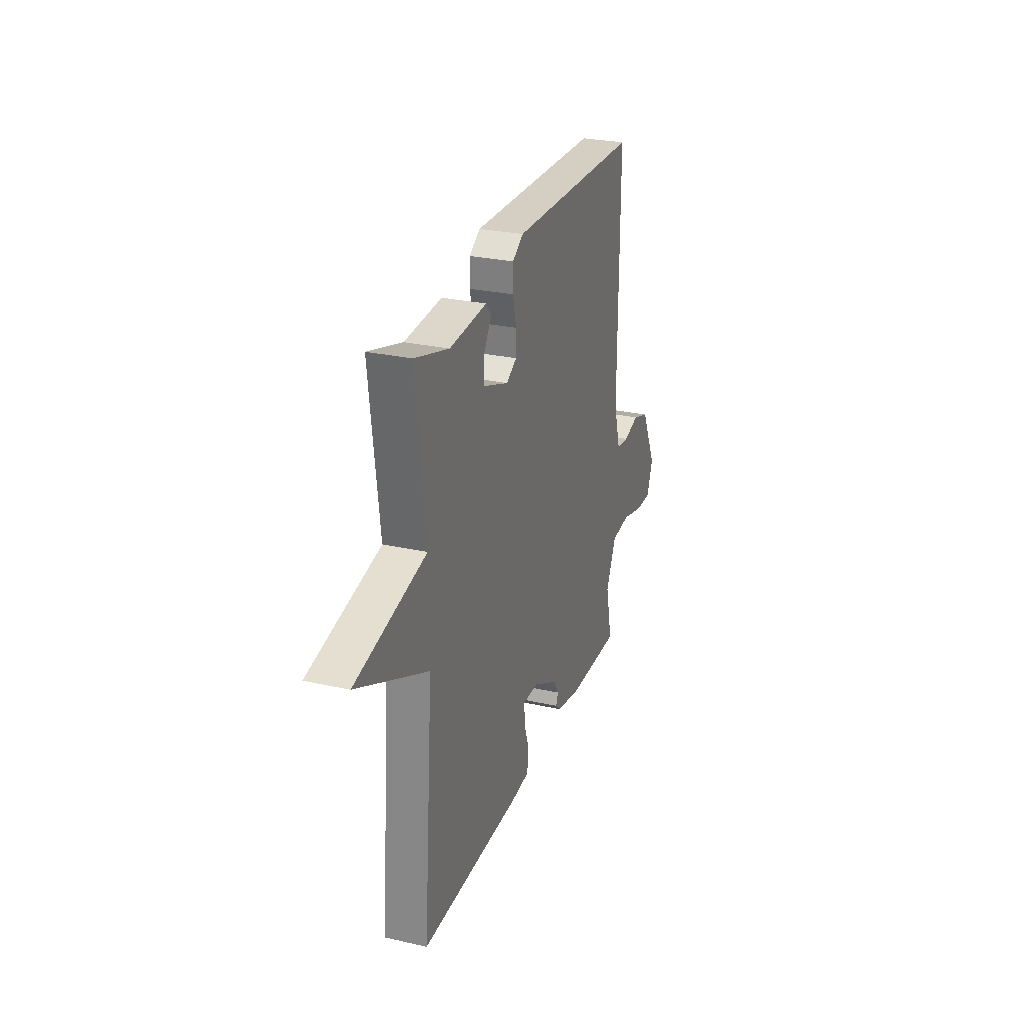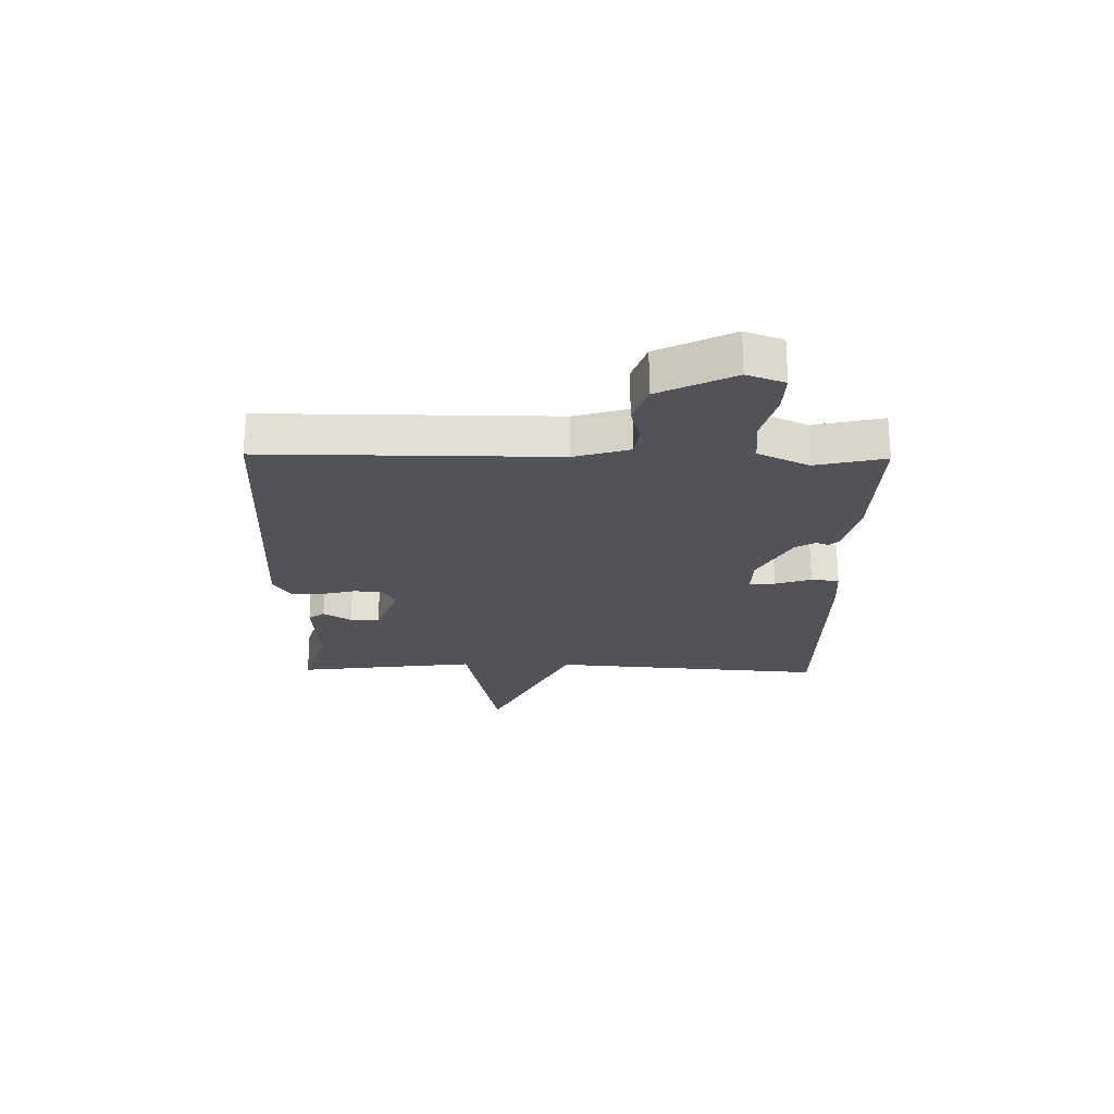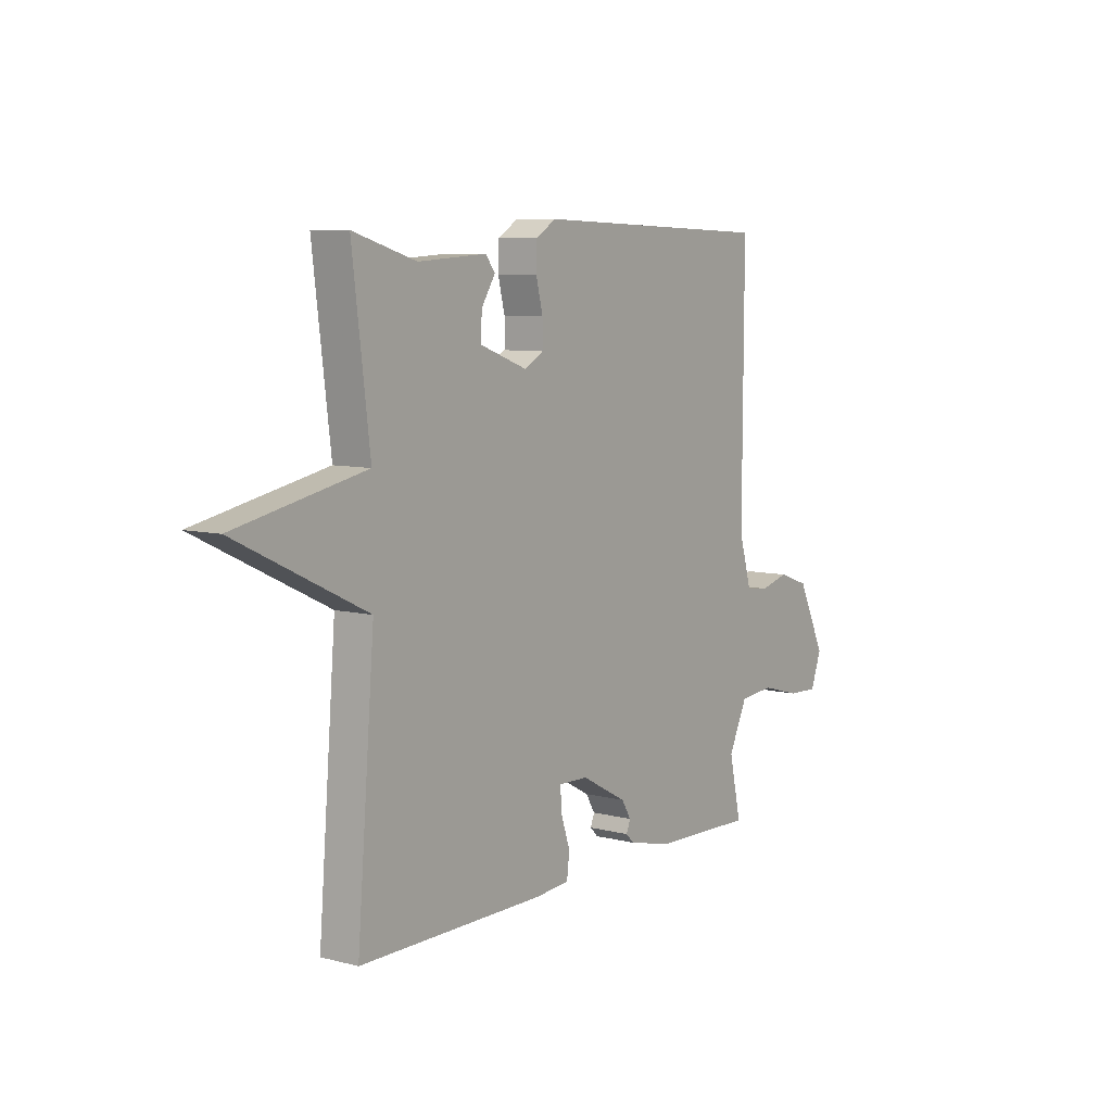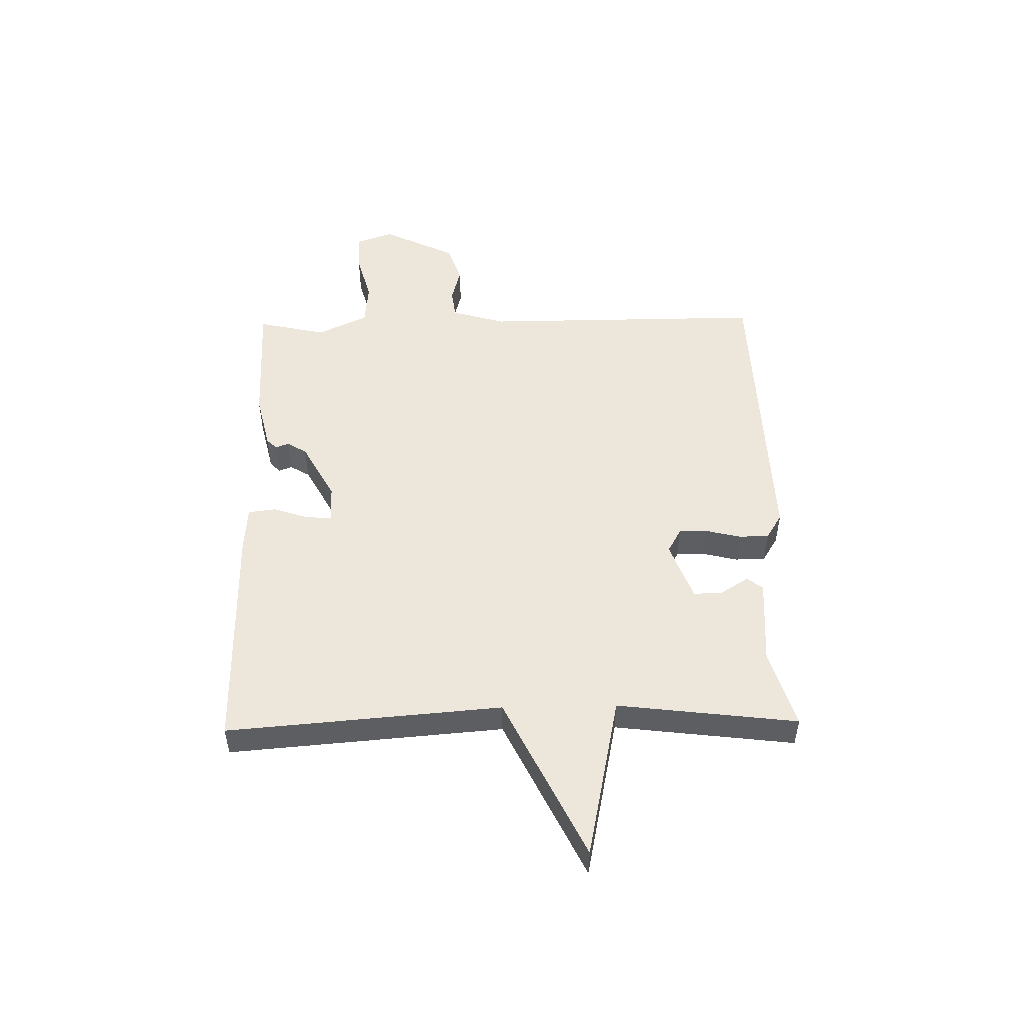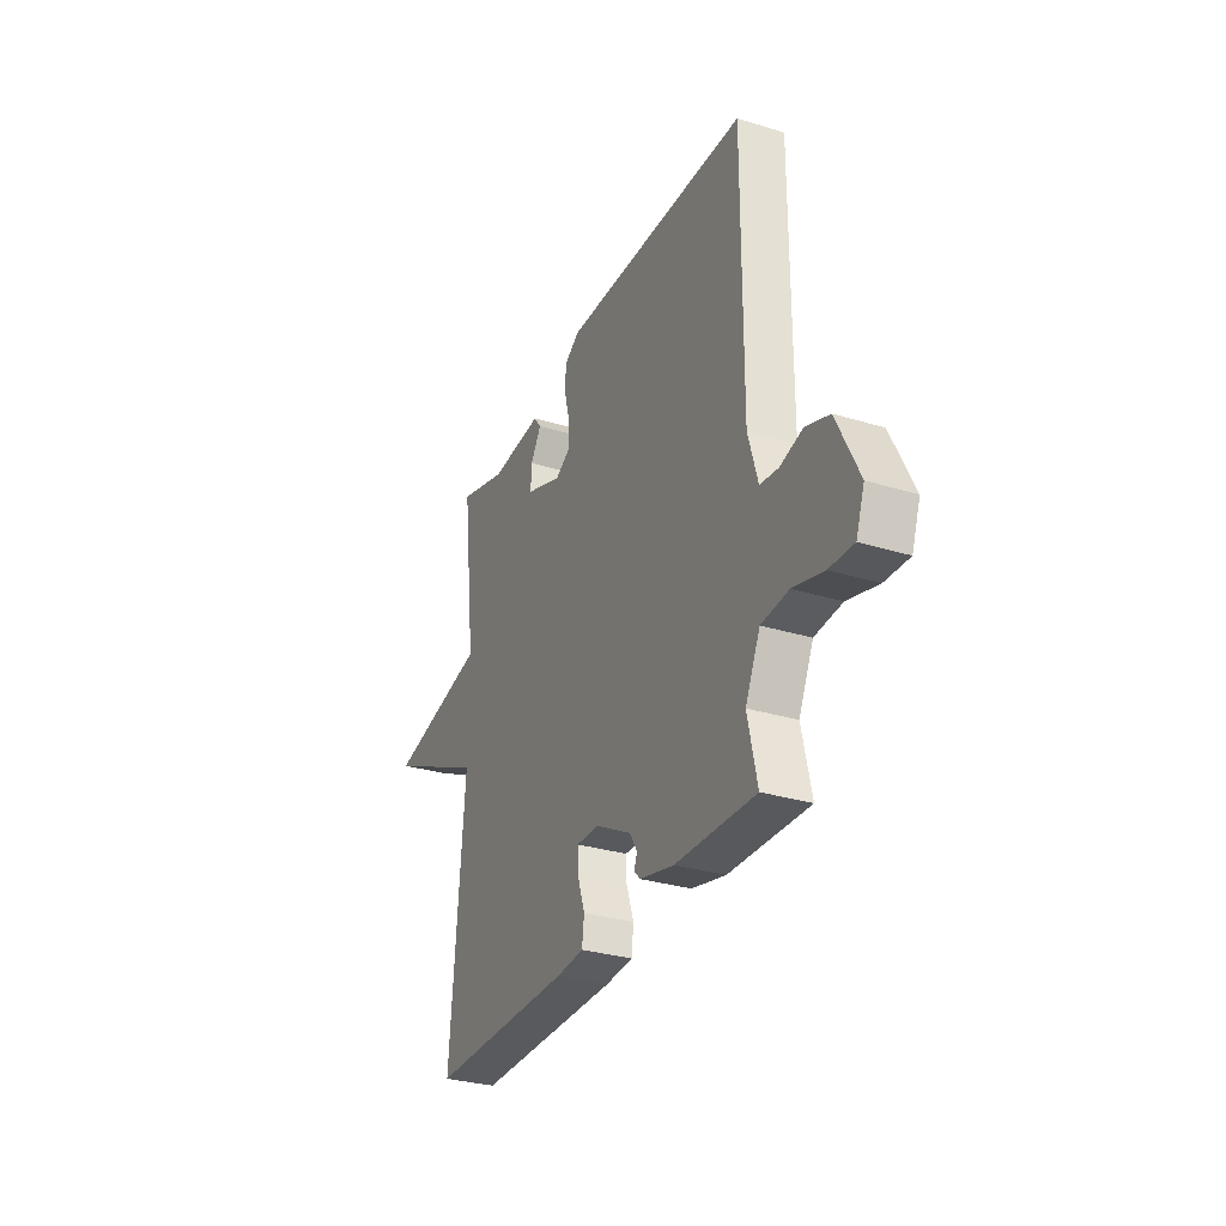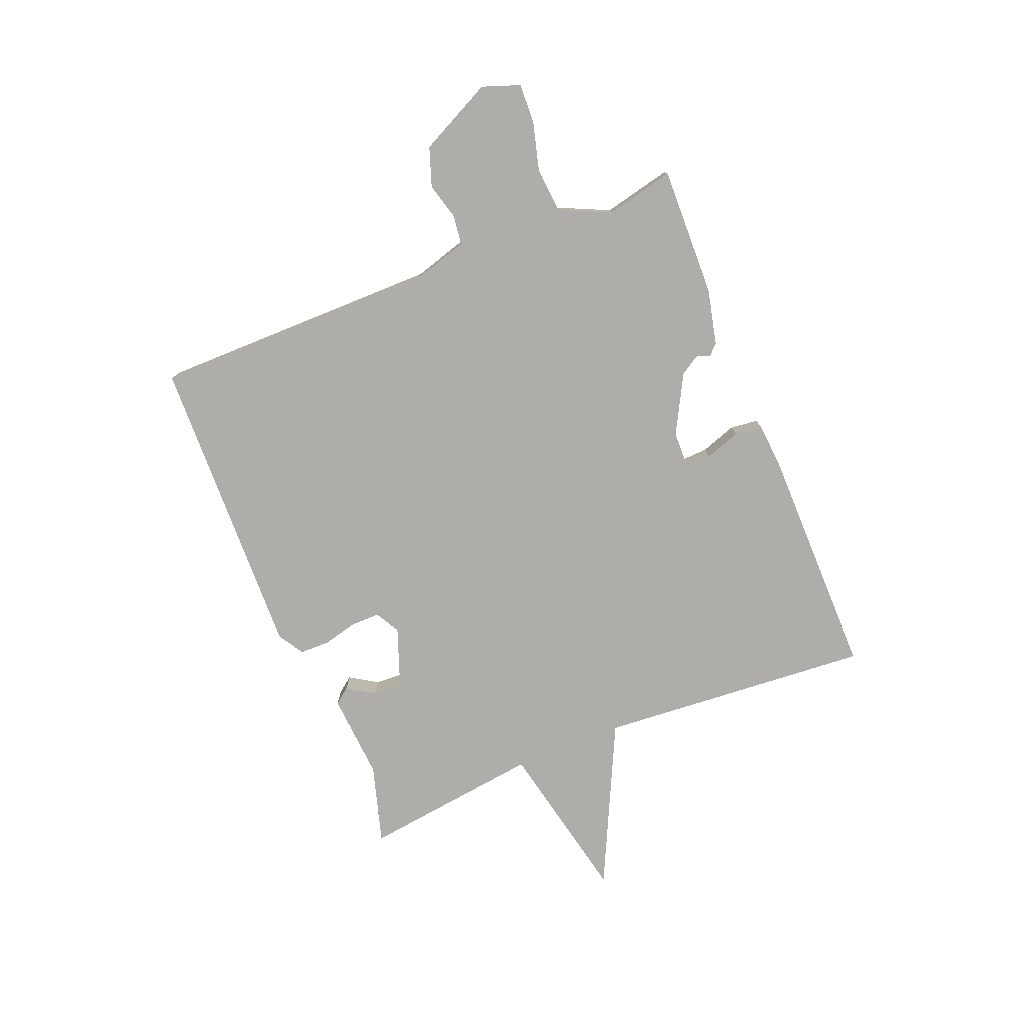
<metadata>
{"format":"obj","ext":"obj","renderer":"f3d","projection":"perspective","resolution":1024,"background":"white","views":[{"elev":27.5,"azim":-71.0,"up":"+Z"},{"elev":-22.6,"azim":89.1,"up":"+Y"},{"elev":7.7,"azim":-54.2,"up":"+Z"},{"elev":50.5,"azim":-91.1,"up":"+Y"},{"elev":-30.7,"azim":66.2,"up":"+Z"},{"elev":-77.1,"azim":112.3,"up":"+Y"}]}
</metadata>
<code>
v 0.5 0.07 -0.5
v 0.272 0.07 -0.493
v 0.174 0.07 -0.47
v 0.156 0.07 -0.452
v 0.165 0.07 -0.429
v 0.144 0.07 -0.394
v 0.041 0.07 -0.338
v -0.025 0.07 -0.336
v -0.023 0.07 -0.381
v -0.002 0.07 -0.444
v -0.008 0.07 -0.493
v -0.087 0.07 -0.499
v -0.5 0.07 -0.5
v -0.461 0.07 -0.017
v -0.75 0.07 0.123
v -0.461 0.07 0.183
v -0.5 0.07 0.5
v -0.36 0.07 0.458
v -0.207 0.07 0.468
v -0.186 0.07 0.44
v -0.217 0.07 0.391
v -0.219 0.07 0.34
v -0.114 0.07 0.301
v -0.071 0.07 0.325
v -0.071 0.07 0.376
v -0.086 0.07 0.437
v -0.085 0.07 0.49
v -0.04 0.07 0.518
v 0.5 0.07 0.5
v 0.498 0.07 -0.004
v 0.526 0.07 -0.1
v 0.578 0.07 -0.107
v 0.642 0.07 -0.09
v 0.71 0.07 -0.114
v 0.773 0.07 -0.244
v 0.749 0.07 -0.31
v 0.68 0.07 -0.307
v 0.593 0.07 -0.283
v 0.515 0.07 -0.29
v 0.473 0.07 -0.379
v 0.5 0 -0.5
v 0.272 0 -0.493
v 0.174 0 -0.47
v 0.156 0 -0.452
v 0.165 0 -0.429
v 0.144 0 -0.394
v 0.041 0 -0.338
v -0.025 0 -0.336
v -0.023 0 -0.381
v -0.002 0 -0.444
v -0.008 0 -0.493
v -0.087 0 -0.499
v -0.5 0 -0.5
v -0.461 0 -0.017
v -0.75 0 0.123
v -0.461 0 0.183
v -0.5 0 0.5
v -0.36 0 0.458
v -0.207 0 0.468
v -0.186 0 0.44
v -0.217 0 0.391
v -0.219 0 0.34
v -0.114 0 0.301
v -0.071 0 0.325
v -0.071 0 0.376
v -0.086 0 0.437
v -0.085 0 0.49
v -0.04 0 0.518
v 0.5 0 0.5
v 0.498 0 -0.004
v 0.526 0 -0.1
v 0.578 0 -0.107
v 0.642 0 -0.09
v 0.71 0 -0.114
v 0.773 0 -0.244
v 0.749 0 -0.31
v 0.68 0 -0.307
v 0.593 0 -0.283
v 0.515 0 -0.29
v 0.473 0 -0.379
f 36 37 38
f 35 36 38
f 34 35 38
f 33 34 38
f 32 33 38
f 31 32 38 39
f 30 31 39 40
f 29 30 40
f 28 29 40
f 27 28 40
f 26 27 40
f 25 26 40
f 18 19 20 21
f 18 21 22
f 17 18 22
f 16 17 22
f 14 15 16
f 14 16 22 23
f 12 13 14
f 11 12 14
f 10 11 14
f 9 10 14
f 14 23 24
f 9 14 24
f 8 9 24
f 3 4 5
f 2 3 5
f 1 2 5
f 40 1 5
f 40 5 6
f 25 40 6 7
f 7 8 24 25
f 78 77 76
f 78 76 75
f 78 75 74
f 78 74 73
f 78 73 72
f 79 78 72 71
f 80 79 71 70
f 80 70 69
f 80 69 68
f 80 68 67
f 80 67 66
f 80 66 65
f 61 60 59 58
f 62 61 58
f 62 58 57
f 62 57 56
f 56 55 54
f 63 62 56 54
f 54 53 52
f 54 52 51
f 54 51 50
f 54 50 49
f 64 63 54
f 64 54 49
f 64 49 48
f 45 44 43
f 45 43 42
f 45 42 41
f 45 41 80
f 46 45 80
f 47 46 80 65
f 65 64 48 47
f 1 41 42 2
f 2 42 43 3
f 3 43 44 4
f 4 44 45 5
f 5 45 46 6
f 6 46 47 7
f 7 47 48 8
f 8 48 49 9
f 9 49 50 10
f 10 50 51 11
f 11 51 52 12
f 12 52 53 13
f 13 53 54 14
f 14 54 55 15
f 15 55 56 16
f 16 56 57 17
f 17 57 58 18
f 18 58 59 19
f 19 59 60 20
f 20 60 61 21
f 21 61 62 22
f 22 62 63 23
f 23 63 64 24
f 24 64 65 25
f 25 65 66 26
f 26 66 67 27
f 27 67 68 28
f 28 68 69 29
f 29 69 70 30
f 30 70 71 31
f 31 71 72 32
f 32 72 73 33
f 33 73 74 34
f 34 74 75 35
f 35 75 76 36
f 36 76 77 37
f 37 77 78 38
f 38 78 79 39
f 39 79 80 40
f 40 80 41 1

</code>
